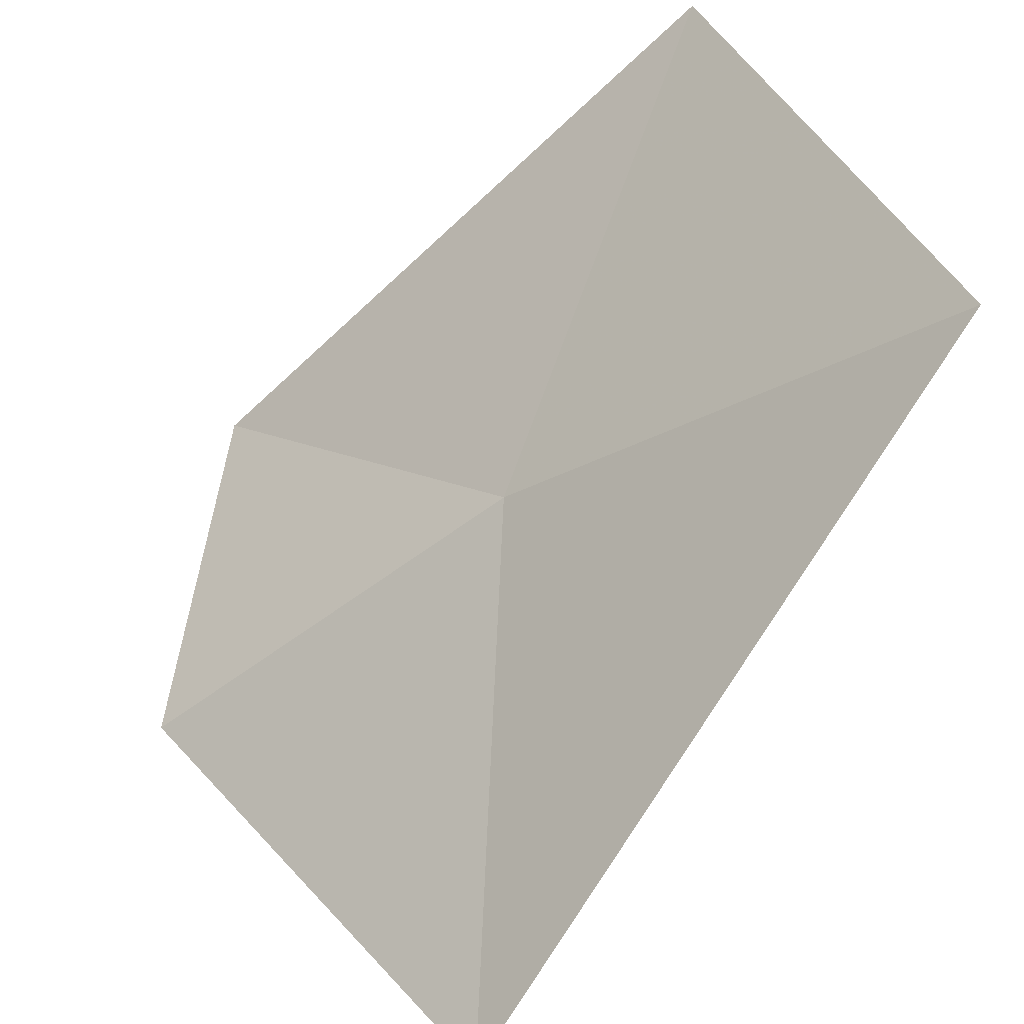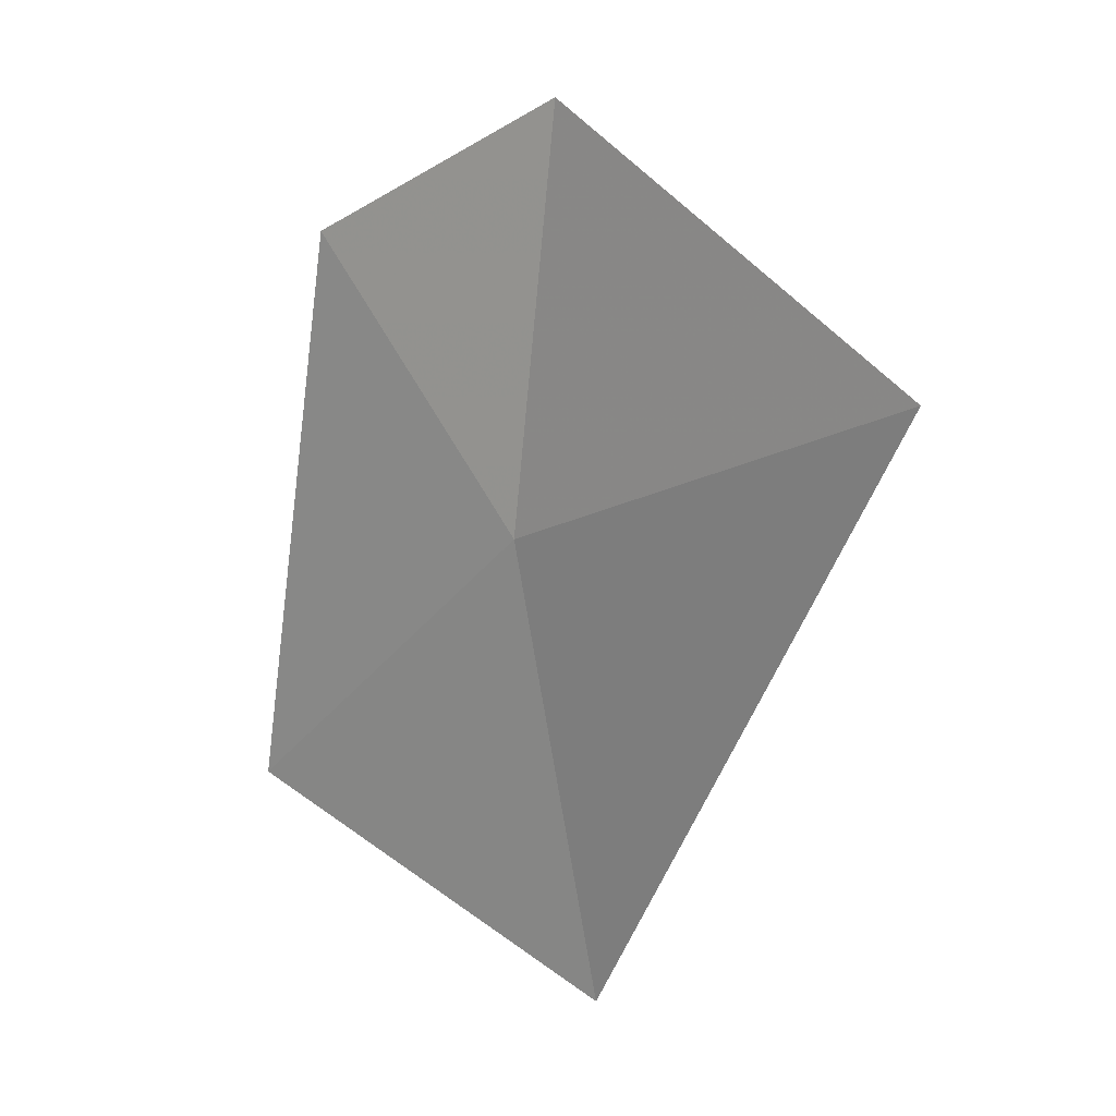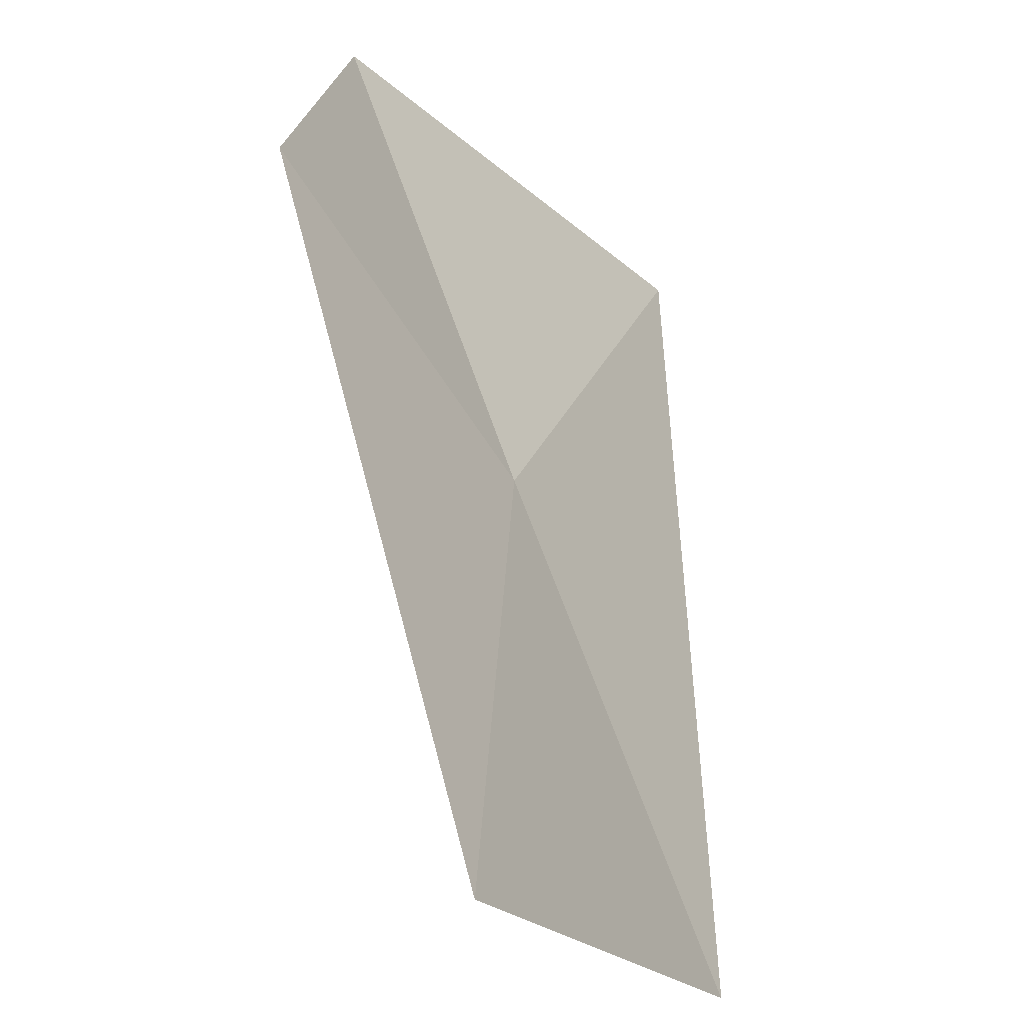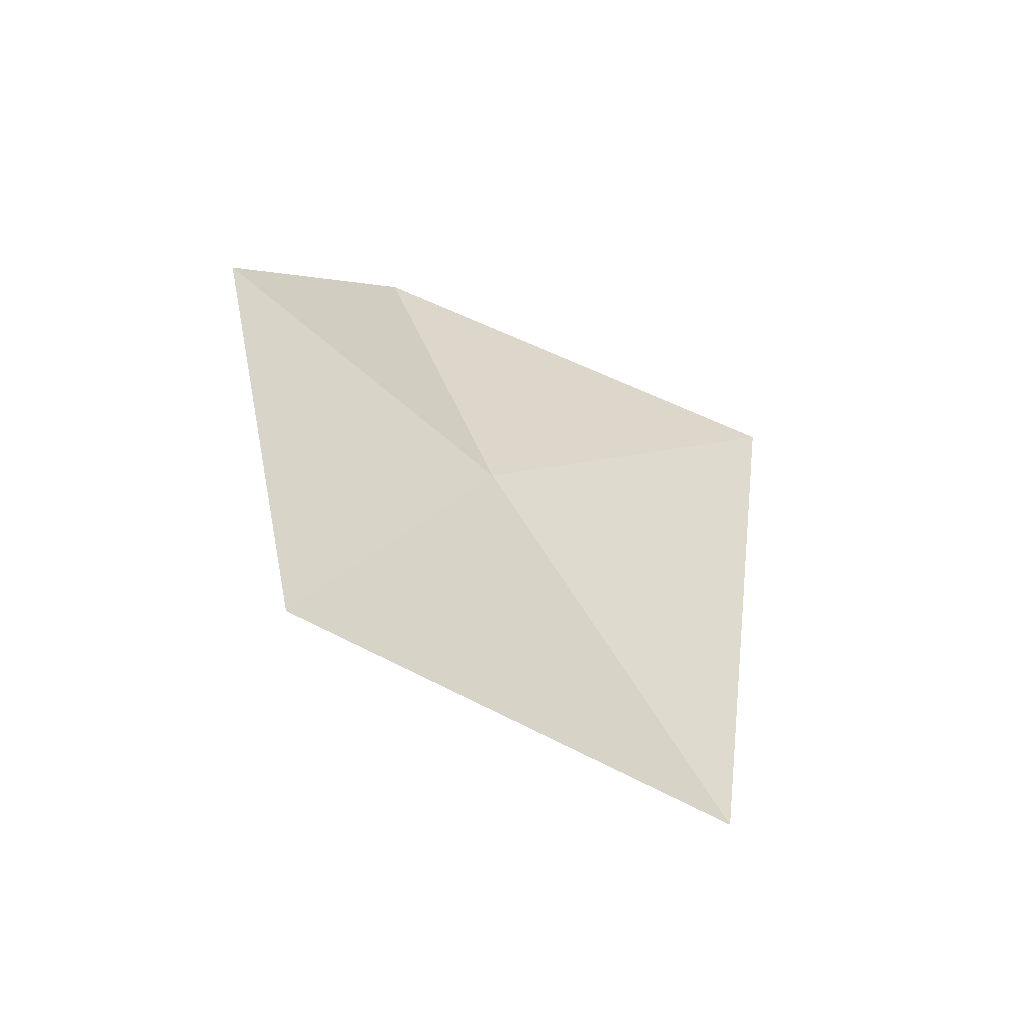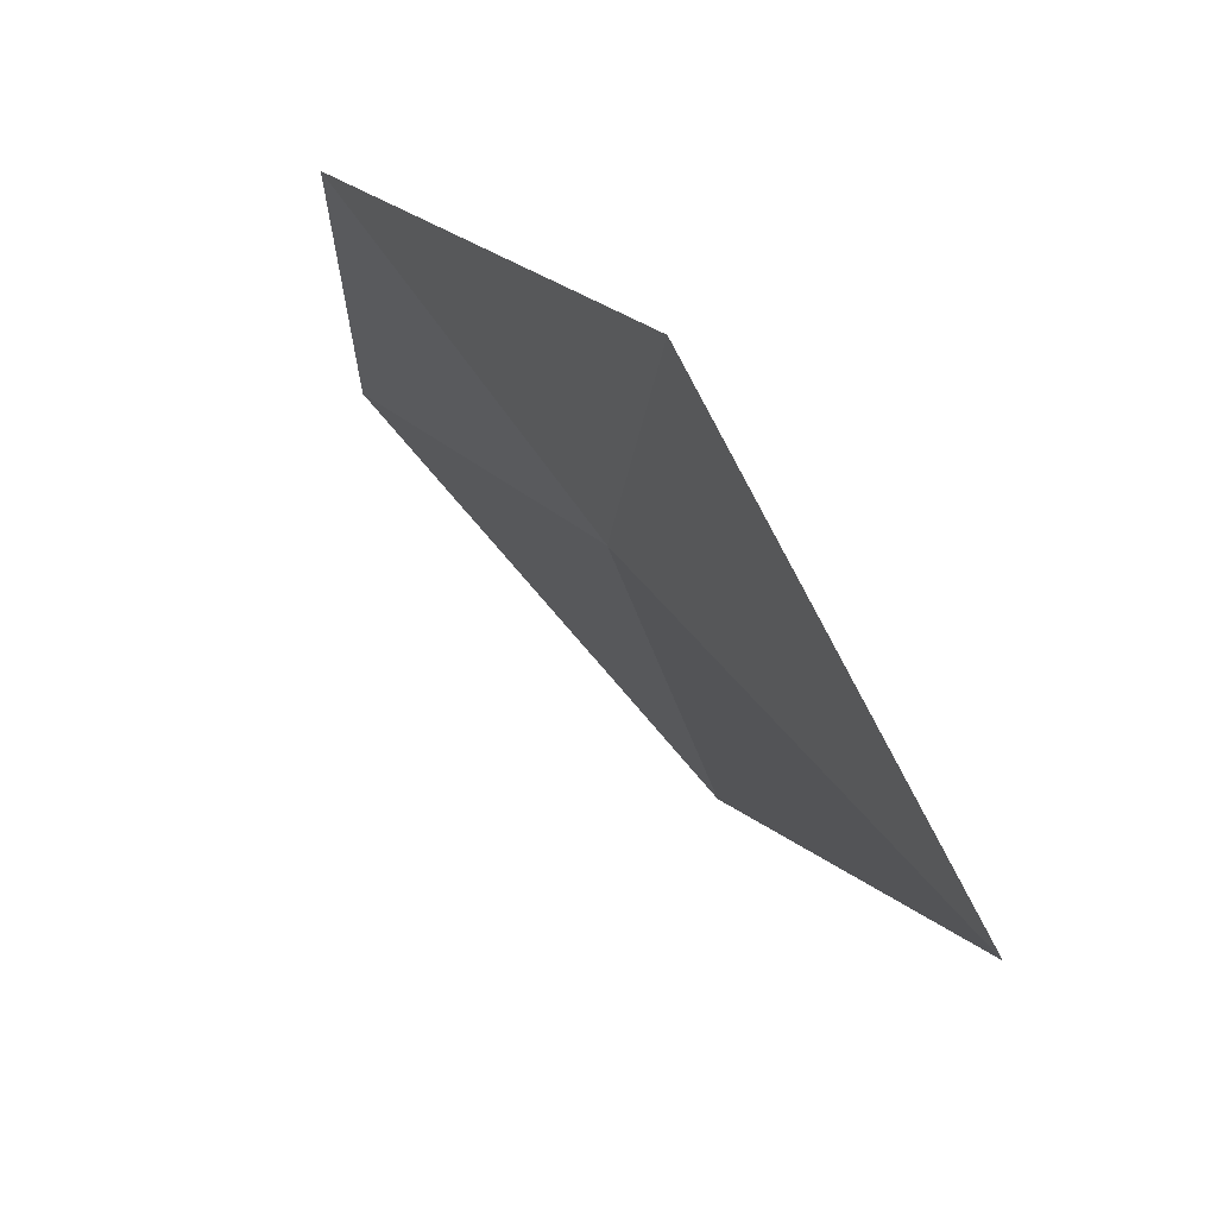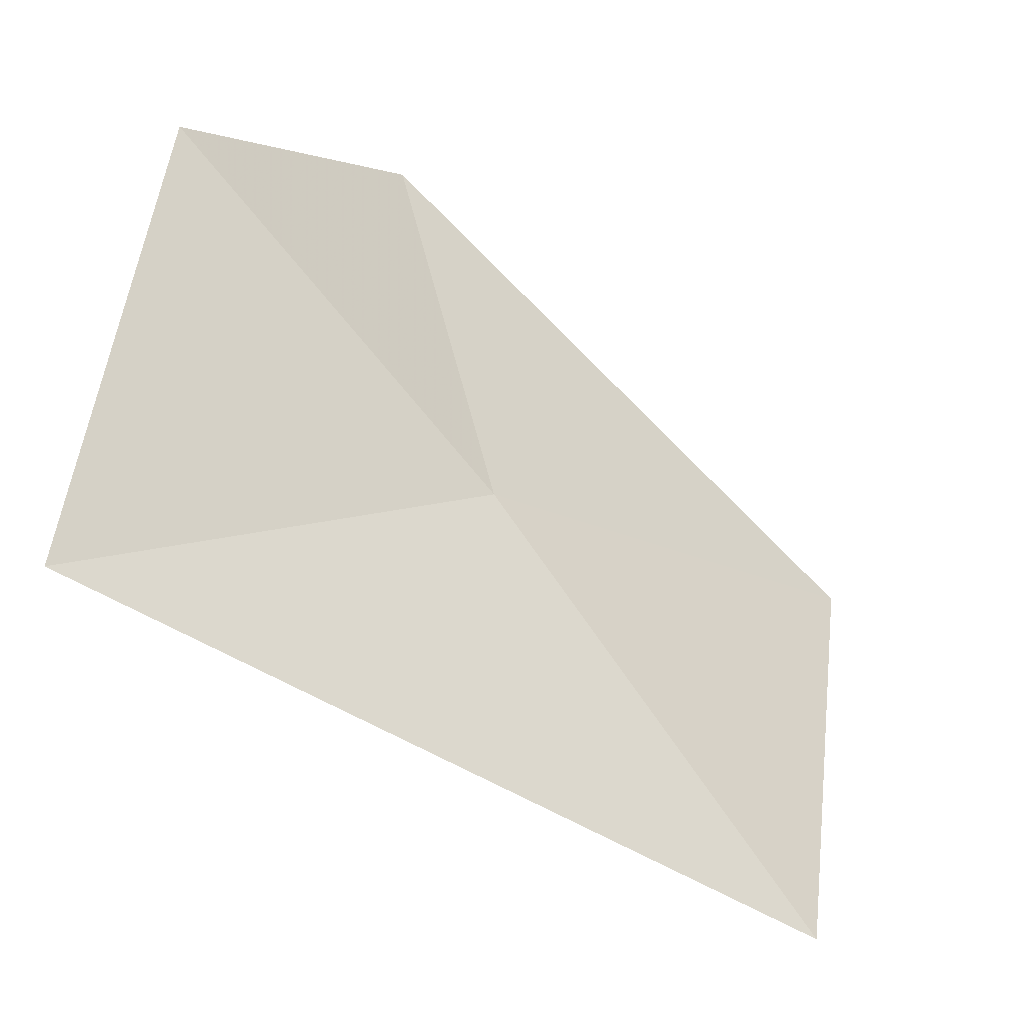
<metadata>
{"format":"obj","ext":"obj","renderer":"f3d","projection":"perspective","resolution":1024,"background":"white","views":[{"elev":-52.9,"azim":-30.4,"up":"+Z"},{"elev":37.2,"azim":101.5,"up":"+Y"},{"elev":76.7,"azim":0.5,"up":"+Z"},{"elev":-42.6,"azim":31.0,"up":"+Y"},{"elev":23.5,"azim":-9.1,"up":"+Z"},{"elev":-78.2,"azim":-119.8,"up":"+Z"}]}
</metadata>
<code>
v -17.04 -27.06 38.21
v -17.11 -28.06 38.97
v -17.54 -26.51 38.83
v -17.43 -26.02 38.19
v -16.66 -26.28 37.23
v -16.56 -28.19 37.9
f 1 2 3
f 1 4 5
f 1 3 4
f 1 5 6
f 1 6 2

</code>
